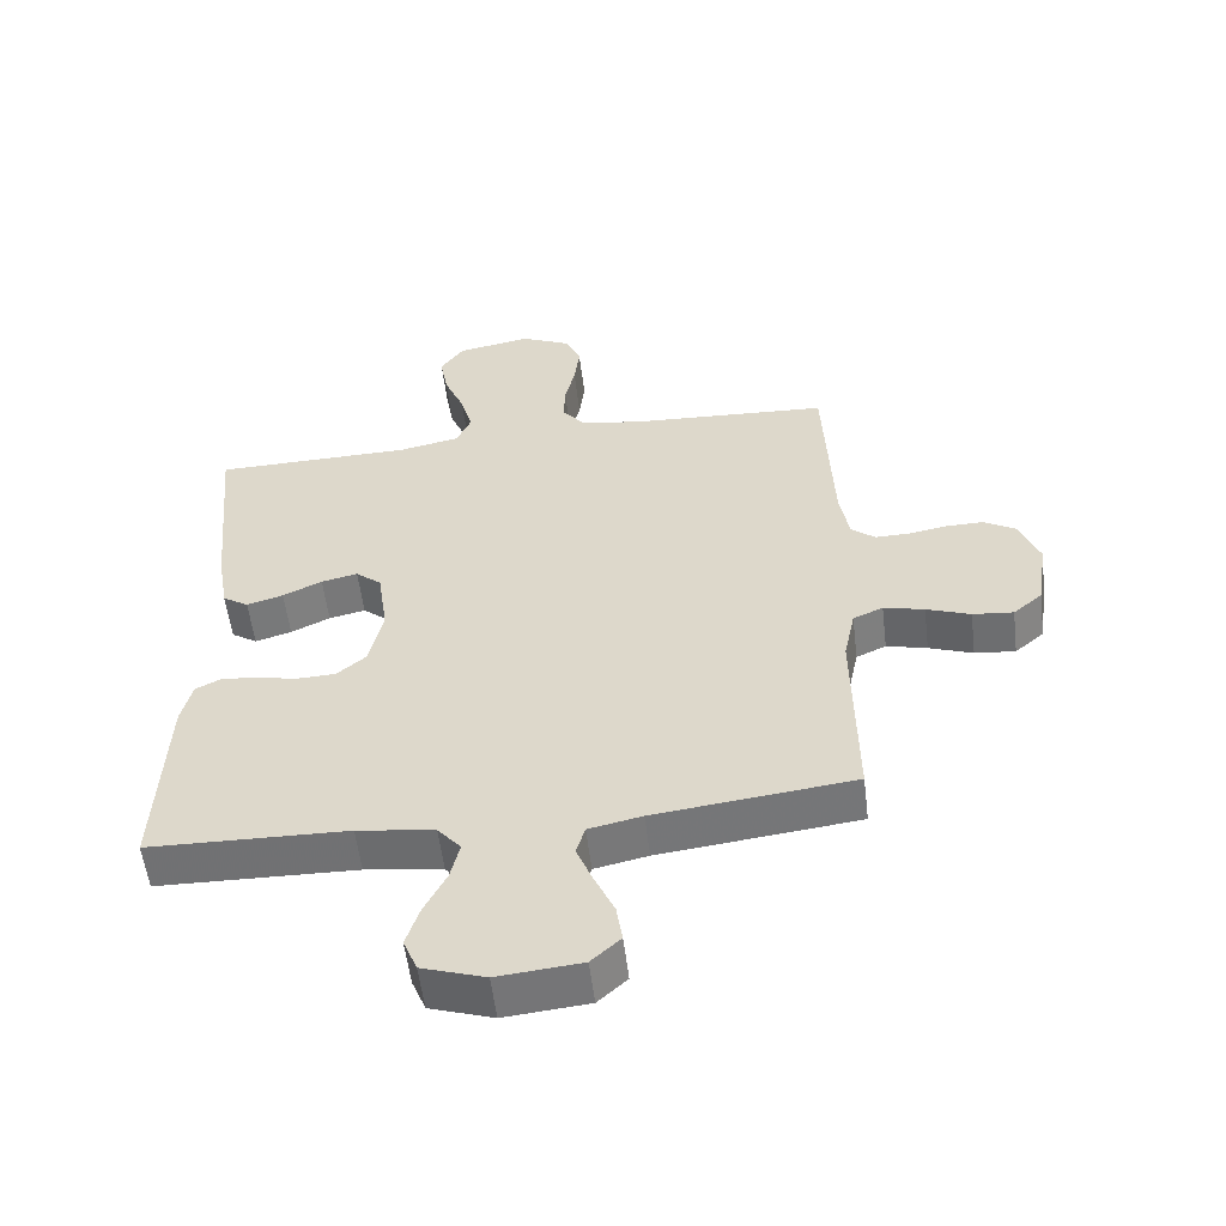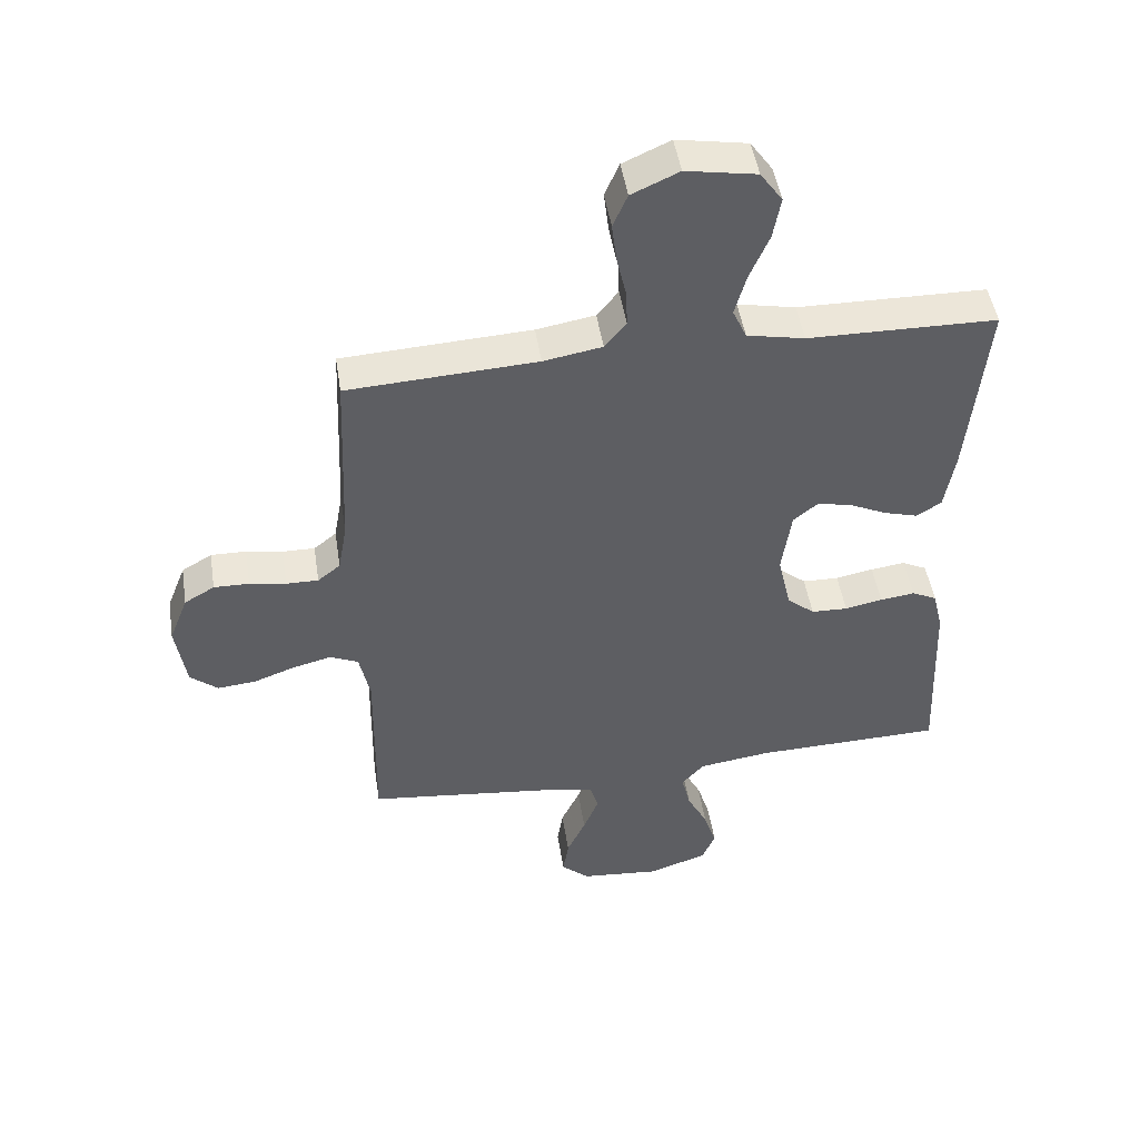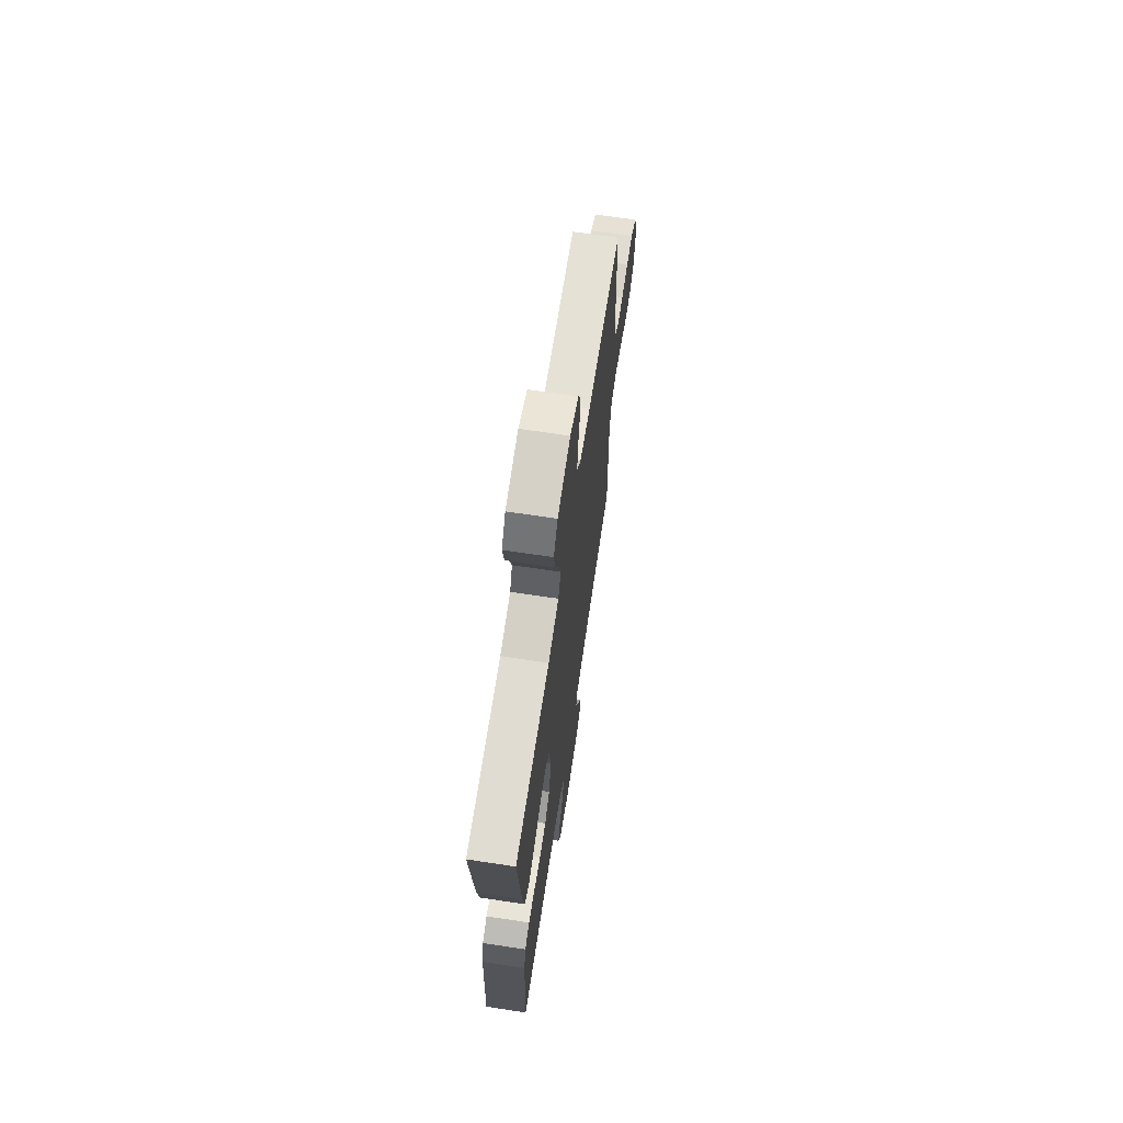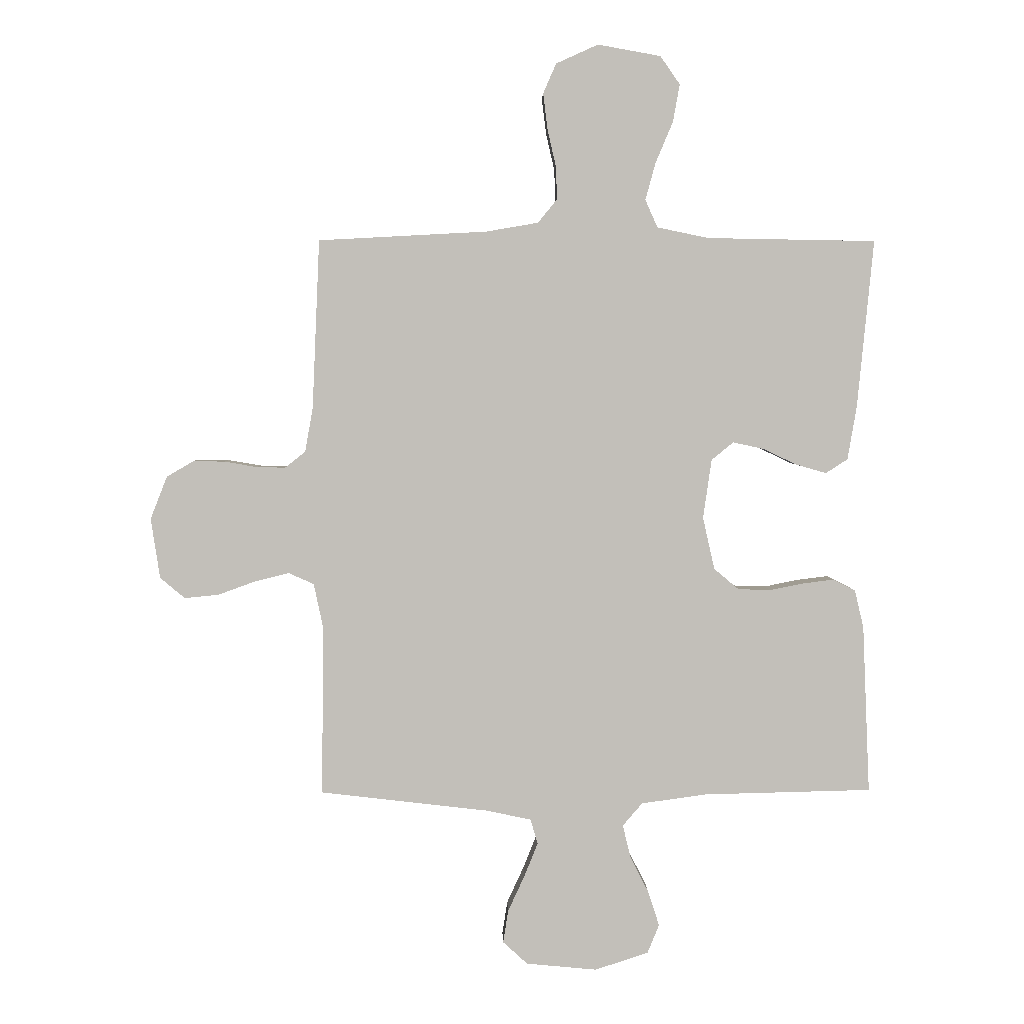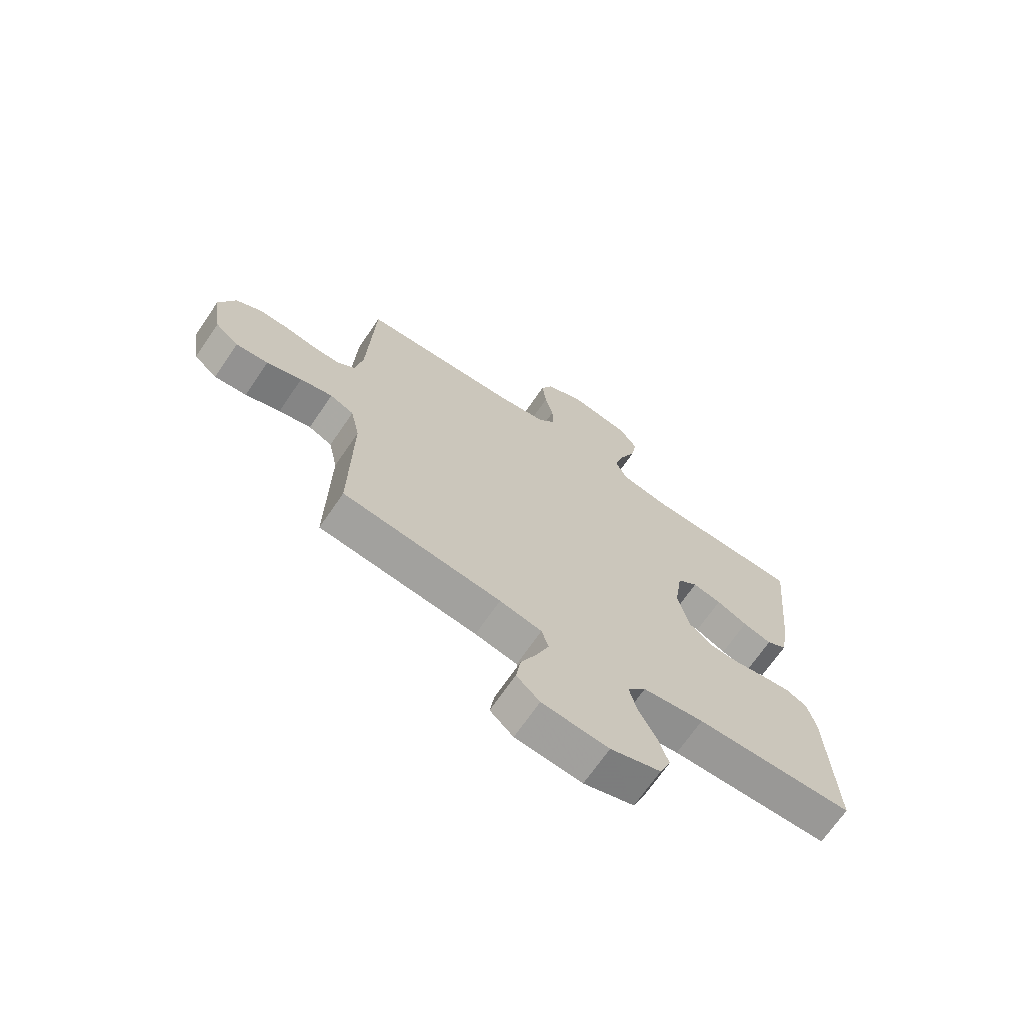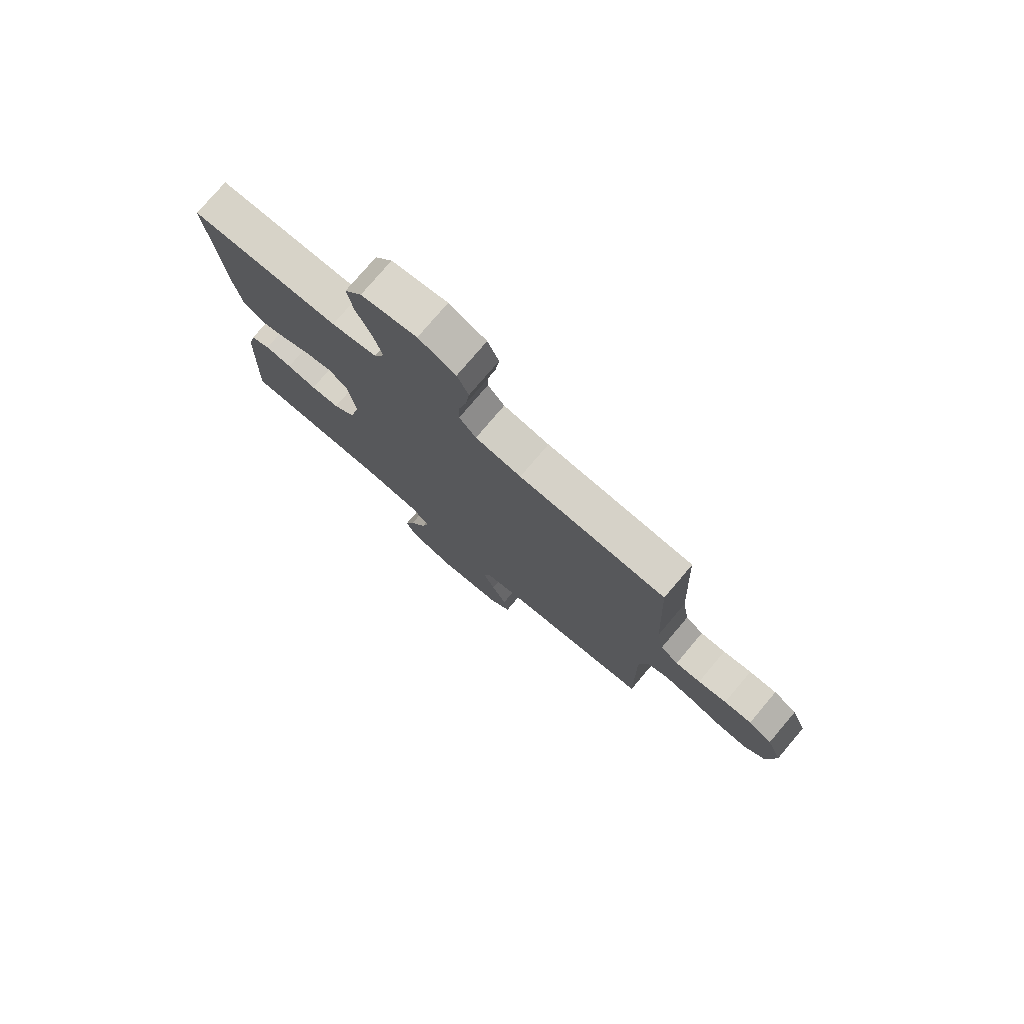
<metadata>
{"format":"obj","ext":"obj","renderer":"f3d","projection":"perspective","resolution":1024,"background":"white","views":[{"elev":-55.6,"azim":6.9,"up":"+Z"},{"elev":48.0,"azim":171.1,"up":"+Z"},{"elev":68.2,"azim":-81.4,"up":"+Z"},{"elev":3.6,"azim":178.6,"up":"+Z"},{"elev":-69.2,"azim":145.6,"up":"+Z"},{"elev":77.2,"azim":40.3,"up":"+Z"}]}
</metadata>
<code>
v 0.5 0.07 0.5
v 0.513 0.07 0.2
v 0.527 0.07 0.121
v 0.563 0.07 0.092
v 0.614 0.07 0.093
v 0.672 0.07 0.103
v 0.728 0.07 0.104
v 0.776 0.07 0.076
v 0.806 0.07 0
v 0.79 0.07 -0.107
v 0.746 0.07 -0.144
v 0.685 0.07 -0.138
v 0.619 0.07 -0.114
v 0.558 0.07 -0.099
v 0.513 0.07 -0.119
v 0.496 0.07 -0.2
v 0.5 0.07 -0.5
v 0.2 0.07 -0.535
v 0.12 0.07 -0.552
v 0.107 0.07 -0.596
v 0.131 0.07 -0.656
v 0.161 0.07 -0.721
v 0.17 0.07 -0.779
v 0.126 0.07 -0.819
v 0 0.07 -0.831
v -0.095 0.07 -0.8
v -0.116 0.07 -0.749
v -0.096 0.07 -0.687
v -0.063 0.07 -0.622
v -0.049 0.07 -0.564
v -0.084 0.07 -0.523
v -0.2 0.07 -0.507
v -0.5 0.07 -0.5
v -0.487 0.07 -0.2
v -0.471 0.07 -0.133
v -0.431 0.07 -0.113
v -0.376 0.07 -0.12
v -0.316 0.07 -0.132
v -0.258 0.07 -0.13
v -0.214 0.07 -0.093
v -0.193 0.07 0
v -0.208 0.07 0.105
v -0.247 0.07 0.137
v -0.302 0.07 0.125
v -0.361 0.07 0.097
v -0.416 0.07 0.081
v -0.455 0.07 0.106
v -0.471 0.07 0.2
v -0.5 0.07 0.5
v -0.2 0.07 0.505
v -0.108 0.07 0.524
v -0.086 0.07 0.573
v -0.104 0.07 0.639
v -0.135 0.07 0.712
v -0.147 0.07 0.779
v -0.112 0.07 0.829
v 0 0.07 0.849
v 0.075 0.07 0.815
v 0.098 0.07 0.762
v 0.09 0.07 0.697
v 0.075 0.07 0.632
v 0.073 0.07 0.574
v 0.107 0.07 0.532
v 0.2 0.07 0.516
v 0.5 0 0.5
v 0.513 0 0.2
v 0.527 0 0.121
v 0.563 0 0.092
v 0.614 0 0.093
v 0.672 0 0.103
v 0.728 0 0.104
v 0.776 0 0.076
v 0.806 0 0
v 0.79 0 -0.107
v 0.746 0 -0.144
v 0.685 0 -0.138
v 0.619 0 -0.114
v 0.558 0 -0.099
v 0.513 0 -0.119
v 0.496 0 -0.2
v 0.5 0 -0.5
v 0.2 0 -0.535
v 0.12 0 -0.552
v 0.107 0 -0.596
v 0.131 0 -0.656
v 0.161 0 -0.721
v 0.17 0 -0.779
v 0.126 0 -0.819
v 0 0 -0.831
v -0.095 0 -0.8
v -0.116 0 -0.749
v -0.096 0 -0.687
v -0.063 0 -0.622
v -0.049 0 -0.564
v -0.084 0 -0.523
v -0.2 0 -0.507
v -0.5 0 -0.5
v -0.487 0 -0.2
v -0.471 0 -0.133
v -0.431 0 -0.113
v -0.376 0 -0.12
v -0.316 0 -0.132
v -0.258 0 -0.13
v -0.214 0 -0.093
v -0.193 0 0
v -0.208 0 0.105
v -0.247 0 0.137
v -0.302 0 0.125
v -0.361 0 0.097
v -0.416 0 0.081
v -0.455 0 0.106
v -0.471 0 0.2
v -0.5 0 0.5
v -0.2 0 0.505
v -0.108 0 0.524
v -0.086 0 0.573
v -0.104 0 0.639
v -0.135 0 0.712
v -0.147 0 0.779
v -0.112 0 0.829
v 0 0 0.849
v 0.075 0 0.815
v 0.098 0 0.762
v 0.09 0 0.697
v 0.075 0 0.632
v 0.073 0 0.574
v 0.107 0 0.532
v 0.2 0 0.516
f 58 59 60 61
f 58 61 62
f 57 58 62
f 56 57 62
f 53 54 55 56
f 52 53 56 62
f 51 52 62 63
f 47 48 49 50
f 44 45 46 47
f 43 44 47 50
f 42 43 50 51
f 35 36 37 38
f 33 34 35 38
f 32 33 38 39
f 31 32 39 40
f 26 27 28 29
f 26 29 30
f 25 26 30
f 24 25 30
f 21 22 23 24
f 20 21 24 30
f 19 20 30 31
f 16 17 18
f 15 16 18 19
f 10 11 12 13
f 10 13 14
f 9 10 14
f 8 9 14
f 5 6 7 8
f 4 5 8 14
f 3 4 14 15
f 64 1 2
f 41 42 51 63
f 40 41 63 64
f 19 31 40 64
f 15 19 64
f 2 3 15 64
f 125 124 123 122
f 126 125 122
f 126 122 121
f 126 121 120
f 120 119 118 117
f 126 120 117 116
f 127 126 116 115
f 114 113 112 111
f 111 110 109 108
f 114 111 108 107
f 115 114 107 106
f 102 101 100 99
f 102 99 98 97
f 103 102 97 96
f 104 103 96 95
f 93 92 91 90
f 94 93 90
f 94 90 89
f 94 89 88
f 88 87 86 85
f 94 88 85 84
f 95 94 84 83
f 82 81 80
f 83 82 80 79
f 77 76 75 74
f 78 77 74
f 78 74 73
f 78 73 72
f 72 71 70 69
f 78 72 69 68
f 79 78 68 67
f 66 65 128
f 127 115 106 105
f 128 127 105 104
f 128 104 95 83
f 128 83 79
f 128 79 67 66
f 1 65 66 2
f 2 66 67 3
f 3 67 68 4
f 4 68 69 5
f 5 69 70 6
f 6 70 71 7
f 7 71 72 8
f 8 72 73 9
f 9 73 74 10
f 10 74 75 11
f 11 75 76 12
f 12 76 77 13
f 13 77 78 14
f 14 78 79 15
f 15 79 80 16
f 16 80 81 17
f 17 81 82 18
f 18 82 83 19
f 19 83 84 20
f 20 84 85 21
f 21 85 86 22
f 22 86 87 23
f 23 87 88 24
f 24 88 89 25
f 25 89 90 26
f 26 90 91 27
f 27 91 92 28
f 28 92 93 29
f 29 93 94 30
f 30 94 95 31
f 31 95 96 32
f 32 96 97 33
f 33 97 98 34
f 34 98 99 35
f 35 99 100 36
f 36 100 101 37
f 37 101 102 38
f 38 102 103 39
f 39 103 104 40
f 40 104 105 41
f 41 105 106 42
f 42 106 107 43
f 43 107 108 44
f 44 108 109 45
f 45 109 110 46
f 46 110 111 47
f 47 111 112 48
f 48 112 113 49
f 49 113 114 50
f 50 114 115 51
f 51 115 116 52
f 52 116 117 53
f 53 117 118 54
f 54 118 119 55
f 55 119 120 56
f 56 120 121 57
f 57 121 122 58
f 58 122 123 59
f 59 123 124 60
f 60 124 125 61
f 61 125 126 62
f 62 126 127 63
f 63 127 128 64
f 64 128 65 1

</code>
